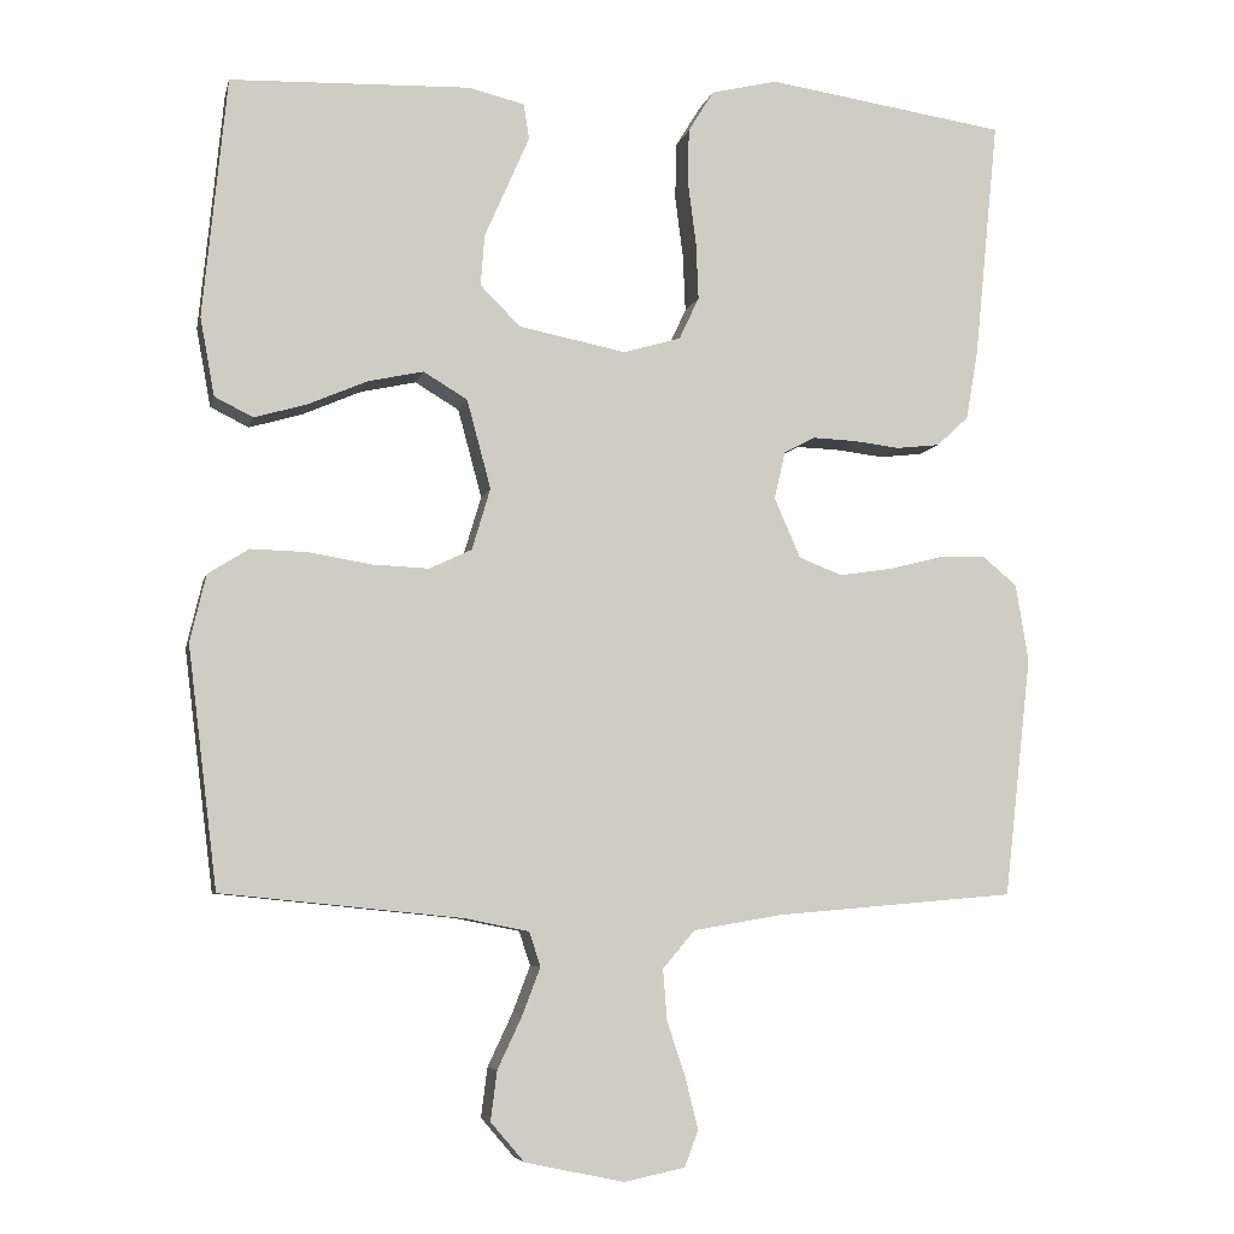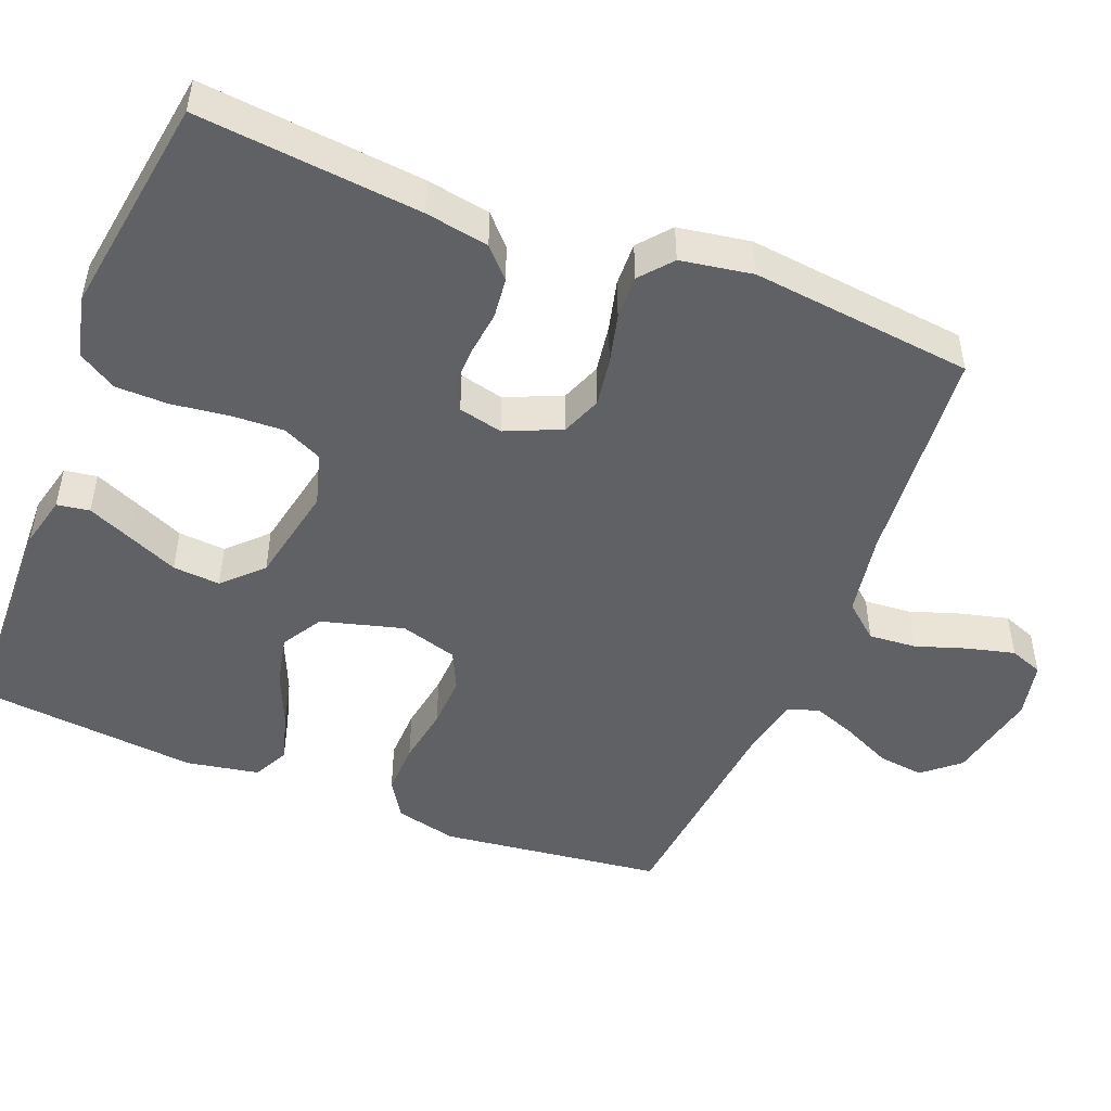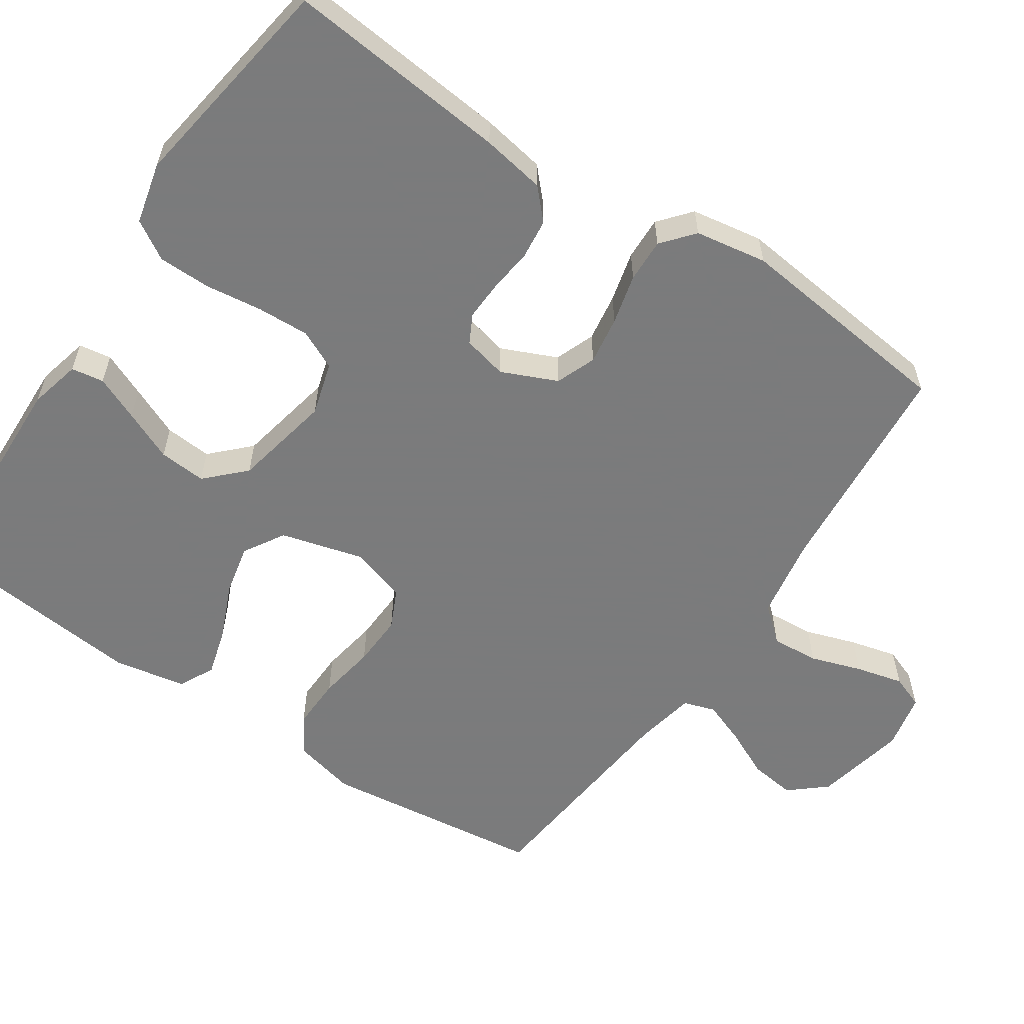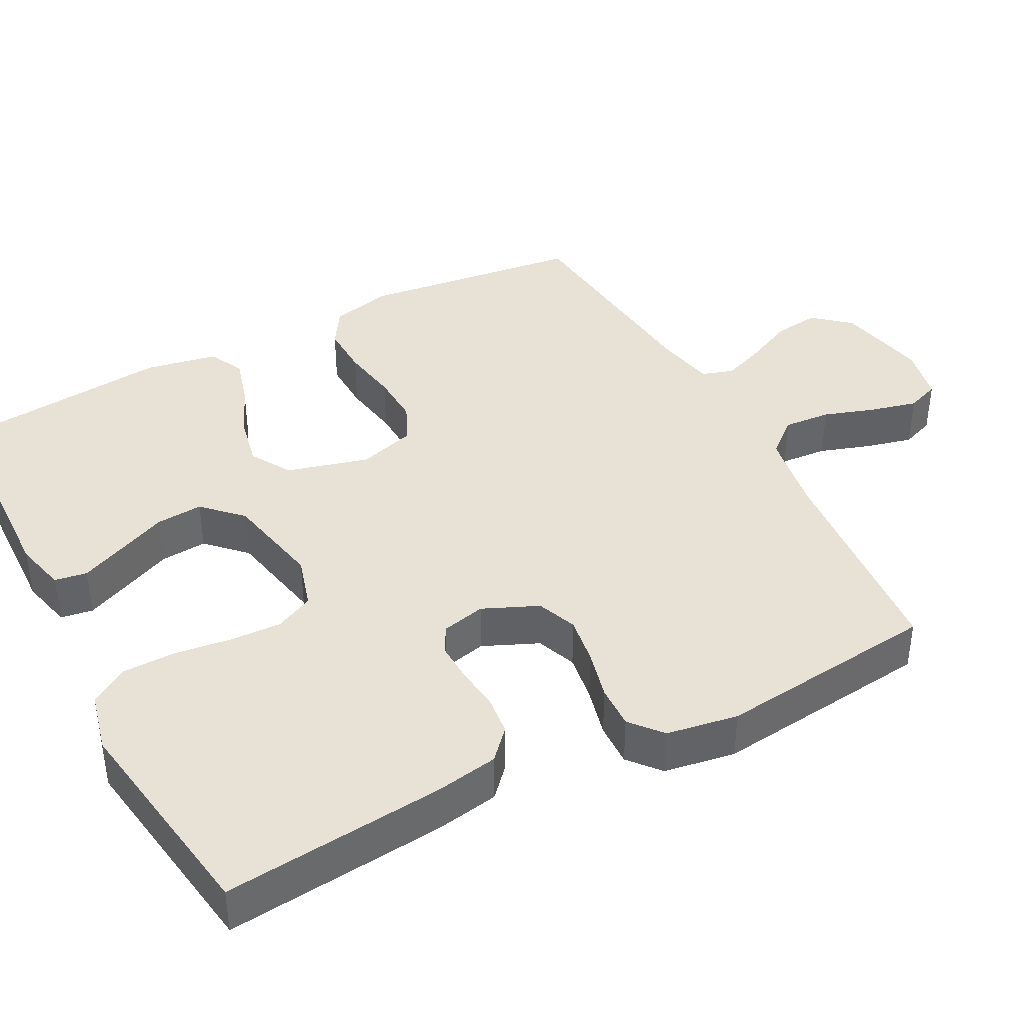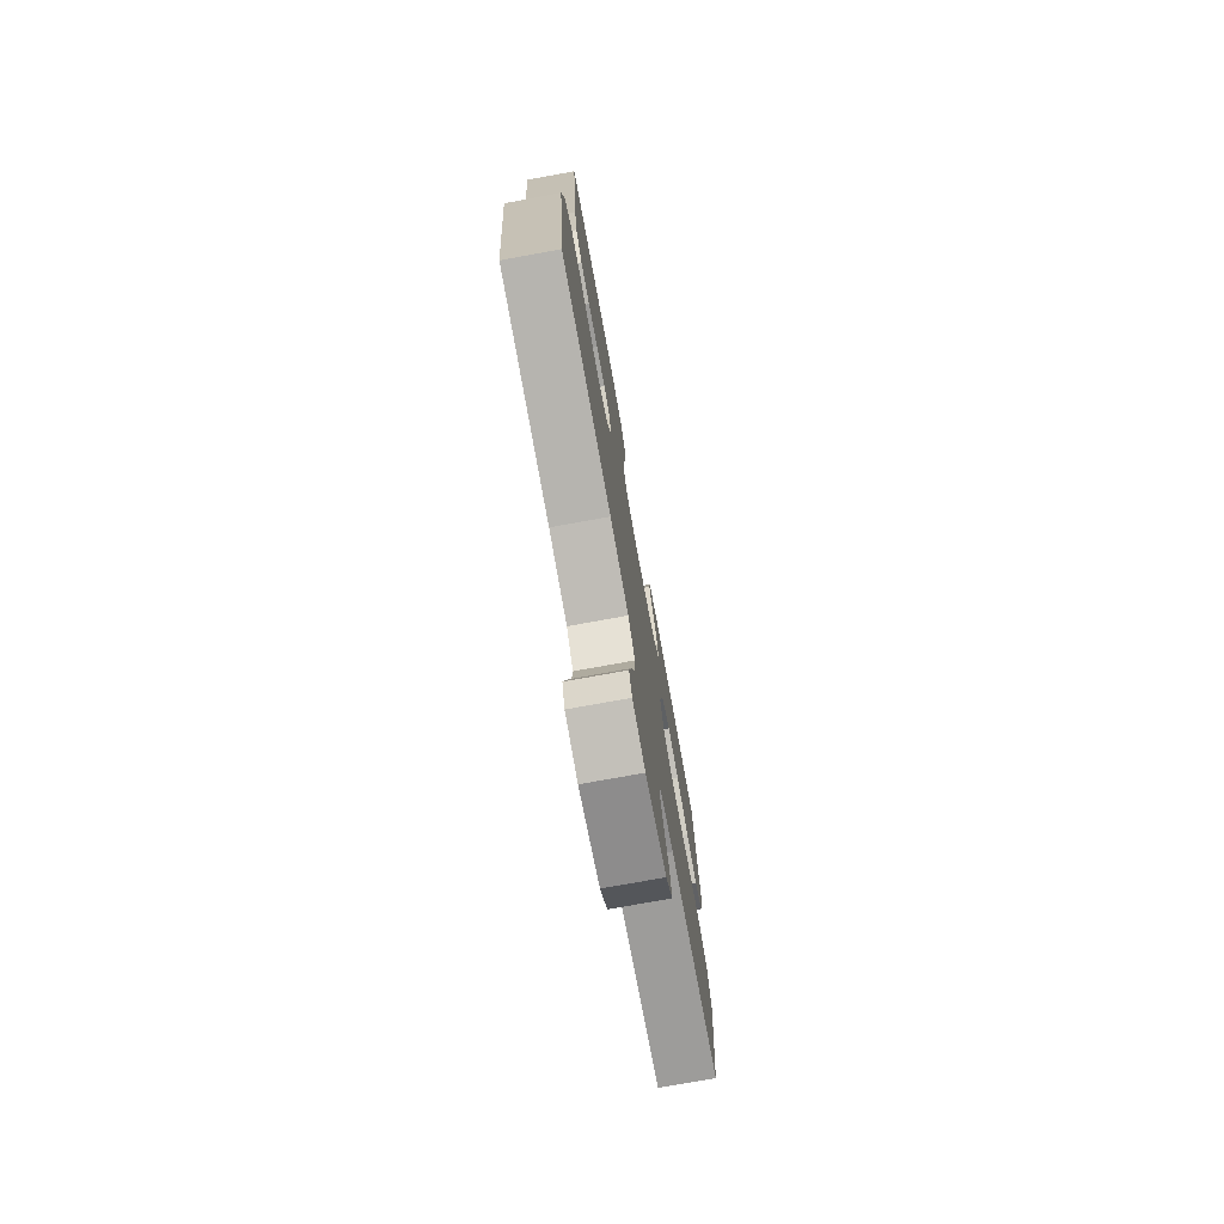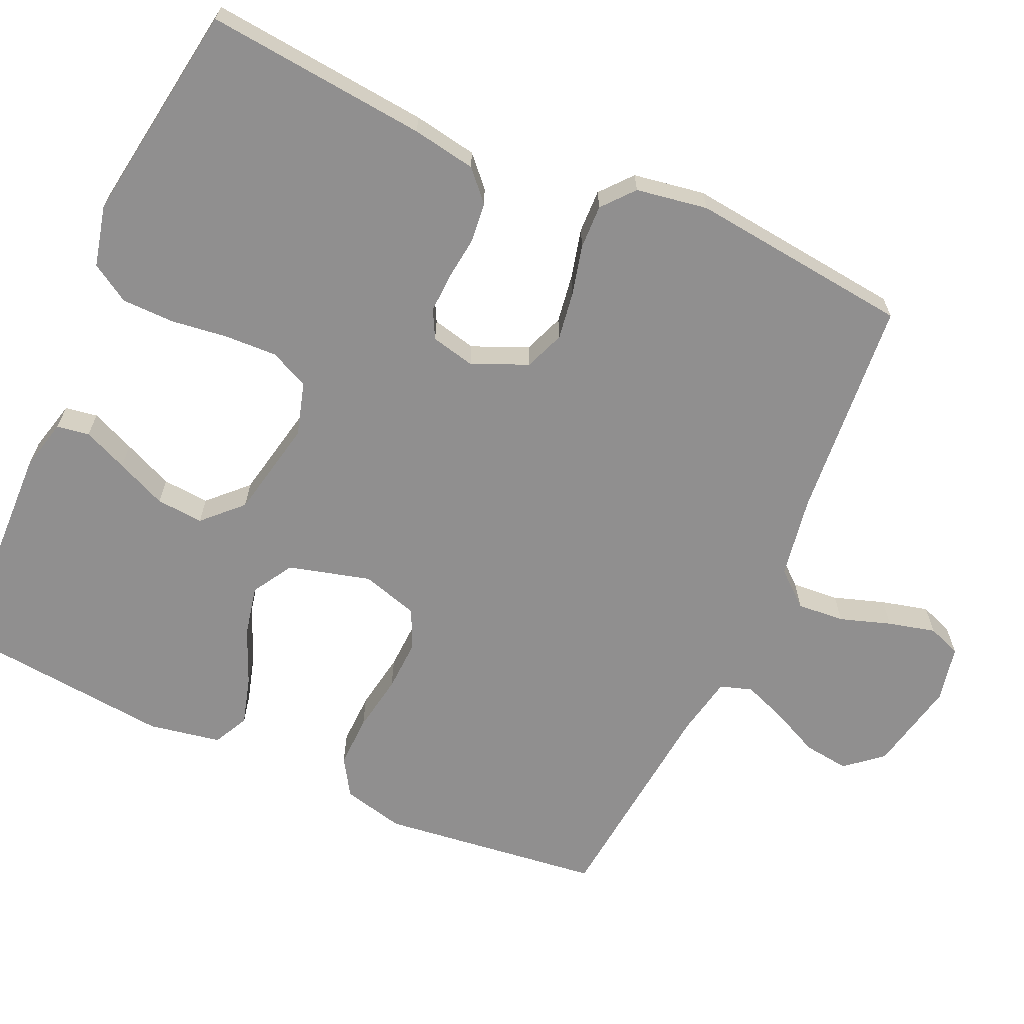
<metadata>
{"format":"obj","ext":"obj","renderer":"f3d","projection":"perspective","resolution":1024,"background":"white","views":[{"elev":-6.3,"azim":-12.4,"up":"+Z"},{"elev":-48.7,"azim":68.4,"up":"+Y"},{"elev":-58.4,"azim":56.1,"up":"+Y"},{"elev":40.1,"azim":62.2,"up":"+Y"},{"elev":-75.8,"azim":100.3,"up":"+Z"},{"elev":-65.4,"azim":65.7,"up":"+Y"}]}
</metadata>
<code>
v -0.5 0.07 -0.5
v -0.537 0.07 -0.2
v -0.517 0.07 -0.116
v -0.466 0.07 -0.084
v -0.395 0.07 -0.086
v -0.317 0.07 -0.099
v -0.246 0.07 -0.102
v -0.193 0.07 -0.077
v -0.17 0.07 0
v -0.2 0.07 0.111
v -0.255 0.07 0.144
v -0.324 0.07 0.129
v -0.398 0.07 0.097
v -0.464 0.07 0.078
v -0.512 0.07 0.102
v -0.53 0.07 0.2
v -0.5 0.07 0.5
v -0.2 0.07 0.51
v -0.13 0.07 0.493
v -0.123 0.07 0.449
v -0.149 0.07 0.389
v -0.179 0.07 0.321
v -0.184 0.07 0.257
v -0.134 0.07 0.207
v 0 0.07 0.18
v 0.072 0.07 0.201
v 0.097 0.07 0.254
v 0.094 0.07 0.325
v 0.084 0.07 0.402
v 0.085 0.07 0.473
v 0.117 0.07 0.525
v 0.2 0.07 0.545
v 0.5 0.07 0.5
v 0.47 0.07 0.2
v 0.455 0.07 0.114
v 0.415 0.07 0.077
v 0.361 0.07 0.071
v 0.302 0.07 0.078
v 0.248 0.07 0.08
v 0.21 0.07 0.06
v 0.196 0.07 0
v 0.229 0.07 -0.075
v 0.283 0.07 -0.096
v 0.348 0.07 -0.086
v 0.416 0.07 -0.069
v 0.475 0.07 -0.067
v 0.518 0.07 -0.103
v 0.534 0.07 -0.2
v 0.5 0.07 -0.5
v 0.2 0.07 -0.526
v 0.089 0.07 -0.545
v 0.049 0.07 -0.592
v 0.054 0.07 -0.656
v 0.077 0.07 -0.725
v 0.093 0.07 -0.789
v 0.076 0.07 -0.834
v 0 0.07 -0.85
v -0.124 0.07 -0.824
v -0.166 0.07 -0.775
v -0.158 0.07 -0.713
v -0.127 0.07 -0.647
v -0.105 0.07 -0.589
v -0.119 0.07 -0.546
v -0.2 0.07 -0.53
v -0.5 0 -0.5
v -0.537 0 -0.2
v -0.517 0 -0.116
v -0.466 0 -0.084
v -0.395 0 -0.086
v -0.317 0 -0.099
v -0.246 0 -0.102
v -0.193 0 -0.077
v -0.17 0 0
v -0.2 0 0.111
v -0.255 0 0.144
v -0.324 0 0.129
v -0.398 0 0.097
v -0.464 0 0.078
v -0.512 0 0.102
v -0.53 0 0.2
v -0.5 0 0.5
v -0.2 0 0.51
v -0.13 0 0.493
v -0.123 0 0.449
v -0.149 0 0.389
v -0.179 0 0.321
v -0.184 0 0.257
v -0.134 0 0.207
v 0 0 0.18
v 0.072 0 0.201
v 0.097 0 0.254
v 0.094 0 0.325
v 0.084 0 0.402
v 0.085 0 0.473
v 0.117 0 0.525
v 0.2 0 0.545
v 0.5 0 0.5
v 0.47 0 0.2
v 0.455 0 0.114
v 0.415 0 0.077
v 0.361 0 0.071
v 0.302 0 0.078
v 0.248 0 0.08
v 0.21 0 0.06
v 0.196 0 0
v 0.229 0 -0.075
v 0.283 0 -0.096
v 0.348 0 -0.086
v 0.416 0 -0.069
v 0.475 0 -0.067
v 0.518 0 -0.103
v 0.534 0 -0.2
v 0.5 0 -0.5
v 0.2 0 -0.526
v 0.089 0 -0.545
v 0.049 0 -0.592
v 0.054 0 -0.656
v 0.077 0 -0.725
v 0.093 0 -0.789
v 0.076 0 -0.834
v 0 0 -0.85
v -0.124 0 -0.824
v -0.166 0 -0.775
v -0.158 0 -0.713
v -0.127 0 -0.647
v -0.105 0 -0.589
v -0.119 0 -0.546
v -0.2 0 -0.53
f 58 59 60 61
f 58 61 62
f 57 58 62
f 56 57 62 63
f 53 54 55 56
f 47 48 49 50
f 47 50 51
f 44 45 46 47
f 43 44 47 51
f 42 43 51 52
f 35 36 37 38
f 35 38 39
f 34 35 39
f 33 34 39 40
f 31 32 33 40
f 28 29 30 31
f 27 28 31 40
f 19 20 21 22
f 17 18 19 22
f 17 22 23
f 16 17 23 24
f 12 13 14 15
f 11 12 15 16
f 3 4 5 6
f 3 6 7
f 64 1 2 3
f 63 64 3 7
f 53 56 63 7
f 41 42 52
f 27 40 41 52
f 26 27 52
f 25 26 52
f 24 25 52
f 11 16 24
f 10 11 24
f 9 10 24 52
f 8 9 52 53
f 7 8 53
f 125 124 123 122
f 126 125 122
f 126 122 121
f 127 126 121 120
f 120 119 118 117
f 114 113 112 111
f 115 114 111
f 111 110 109 108
f 115 111 108 107
f 116 115 107 106
f 102 101 100 99
f 103 102 99
f 103 99 98
f 104 103 98 97
f 104 97 96 95
f 95 94 93 92
f 104 95 92 91
f 86 85 84 83
f 86 83 82 81
f 87 86 81
f 88 87 81 80
f 79 78 77 76
f 80 79 76 75
f 70 69 68 67
f 71 70 67
f 67 66 65 128
f 71 67 128 127
f 71 127 120 117
f 116 106 105
f 116 105 104 91
f 116 91 90
f 116 90 89
f 116 89 88
f 88 80 75
f 88 75 74
f 116 88 74 73
f 117 116 73 72
f 117 72 71
f 1 65 66 2
f 2 66 67 3
f 3 67 68 4
f 4 68 69 5
f 5 69 70 6
f 6 70 71 7
f 7 71 72 8
f 8 72 73 9
f 9 73 74 10
f 10 74 75 11
f 11 75 76 12
f 12 76 77 13
f 13 77 78 14
f 14 78 79 15
f 15 79 80 16
f 16 80 81 17
f 17 81 82 18
f 18 82 83 19
f 19 83 84 20
f 20 84 85 21
f 21 85 86 22
f 22 86 87 23
f 23 87 88 24
f 24 88 89 25
f 25 89 90 26
f 26 90 91 27
f 27 91 92 28
f 28 92 93 29
f 29 93 94 30
f 30 94 95 31
f 31 95 96 32
f 32 96 97 33
f 33 97 98 34
f 34 98 99 35
f 35 99 100 36
f 36 100 101 37
f 37 101 102 38
f 38 102 103 39
f 39 103 104 40
f 40 104 105 41
f 41 105 106 42
f 42 106 107 43
f 43 107 108 44
f 44 108 109 45
f 45 109 110 46
f 46 110 111 47
f 47 111 112 48
f 48 112 113 49
f 49 113 114 50
f 50 114 115 51
f 51 115 116 52
f 52 116 117 53
f 53 117 118 54
f 54 118 119 55
f 55 119 120 56
f 56 120 121 57
f 57 121 122 58
f 58 122 123 59
f 59 123 124 60
f 60 124 125 61
f 61 125 126 62
f 62 126 127 63
f 63 127 128 64
f 64 128 65 1

</code>
